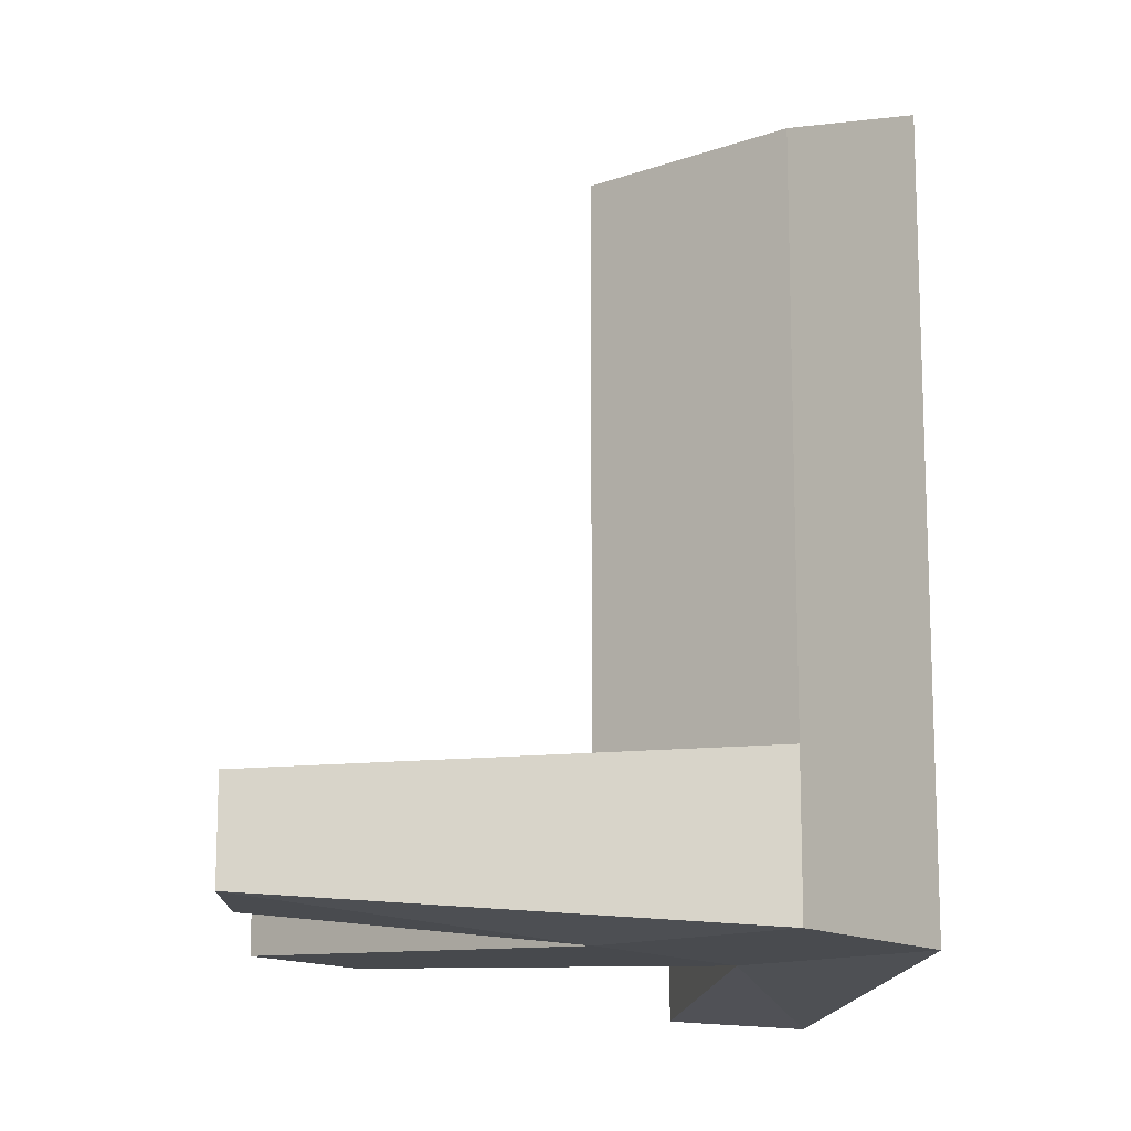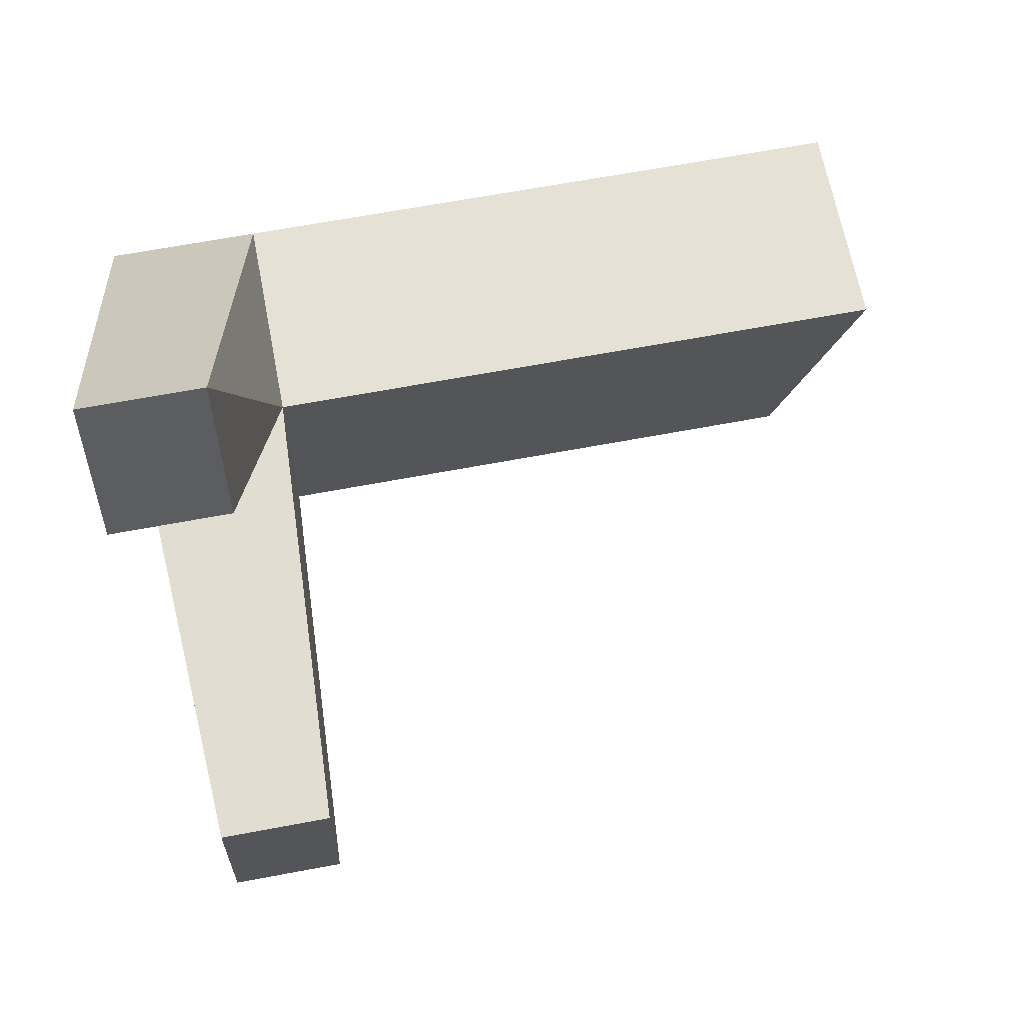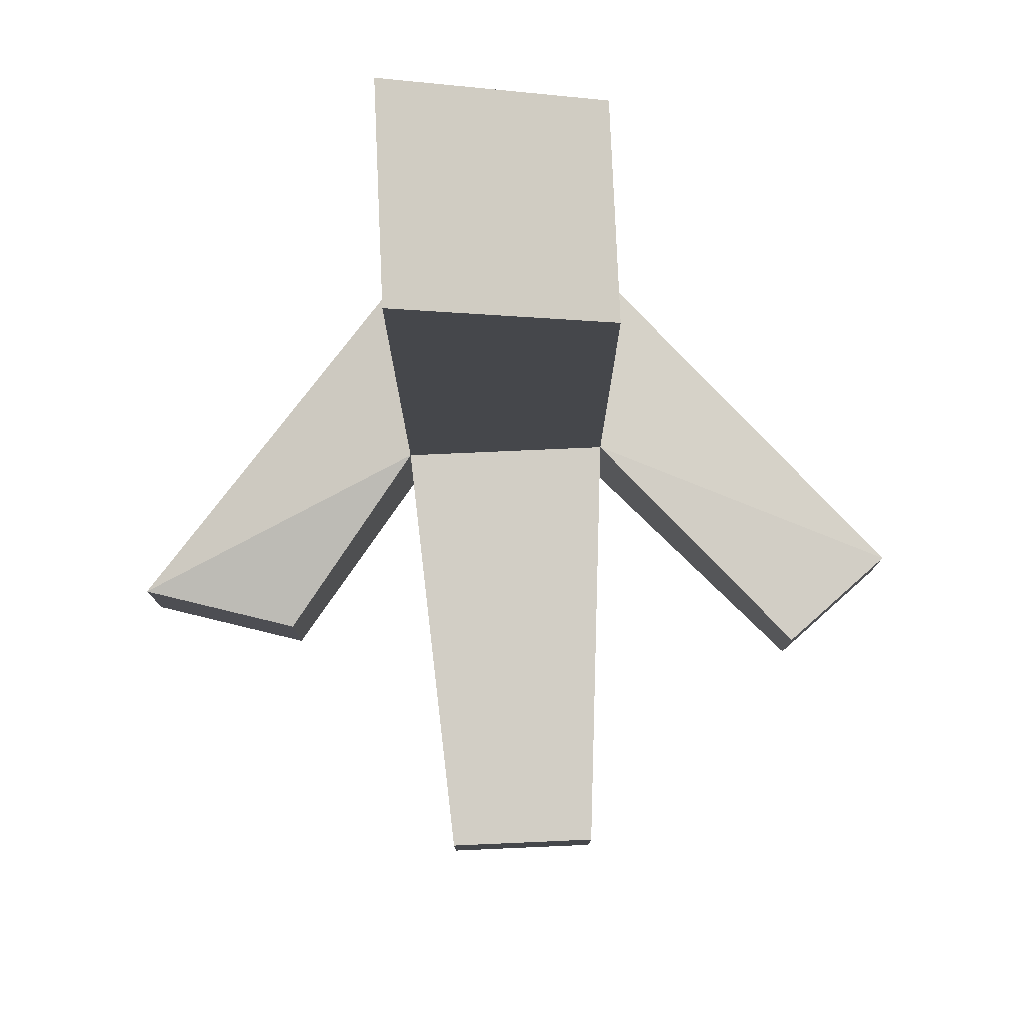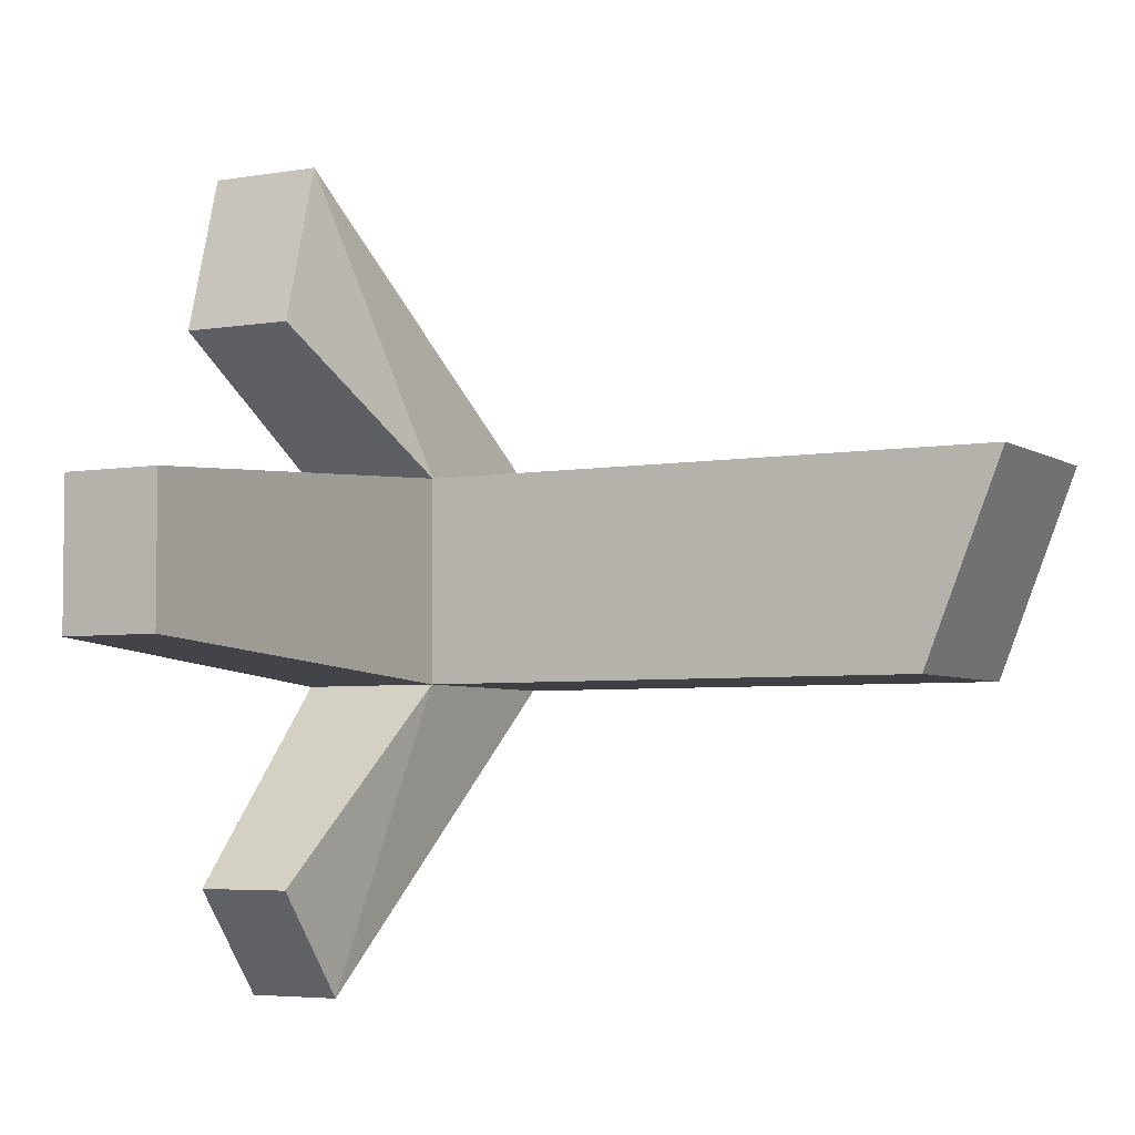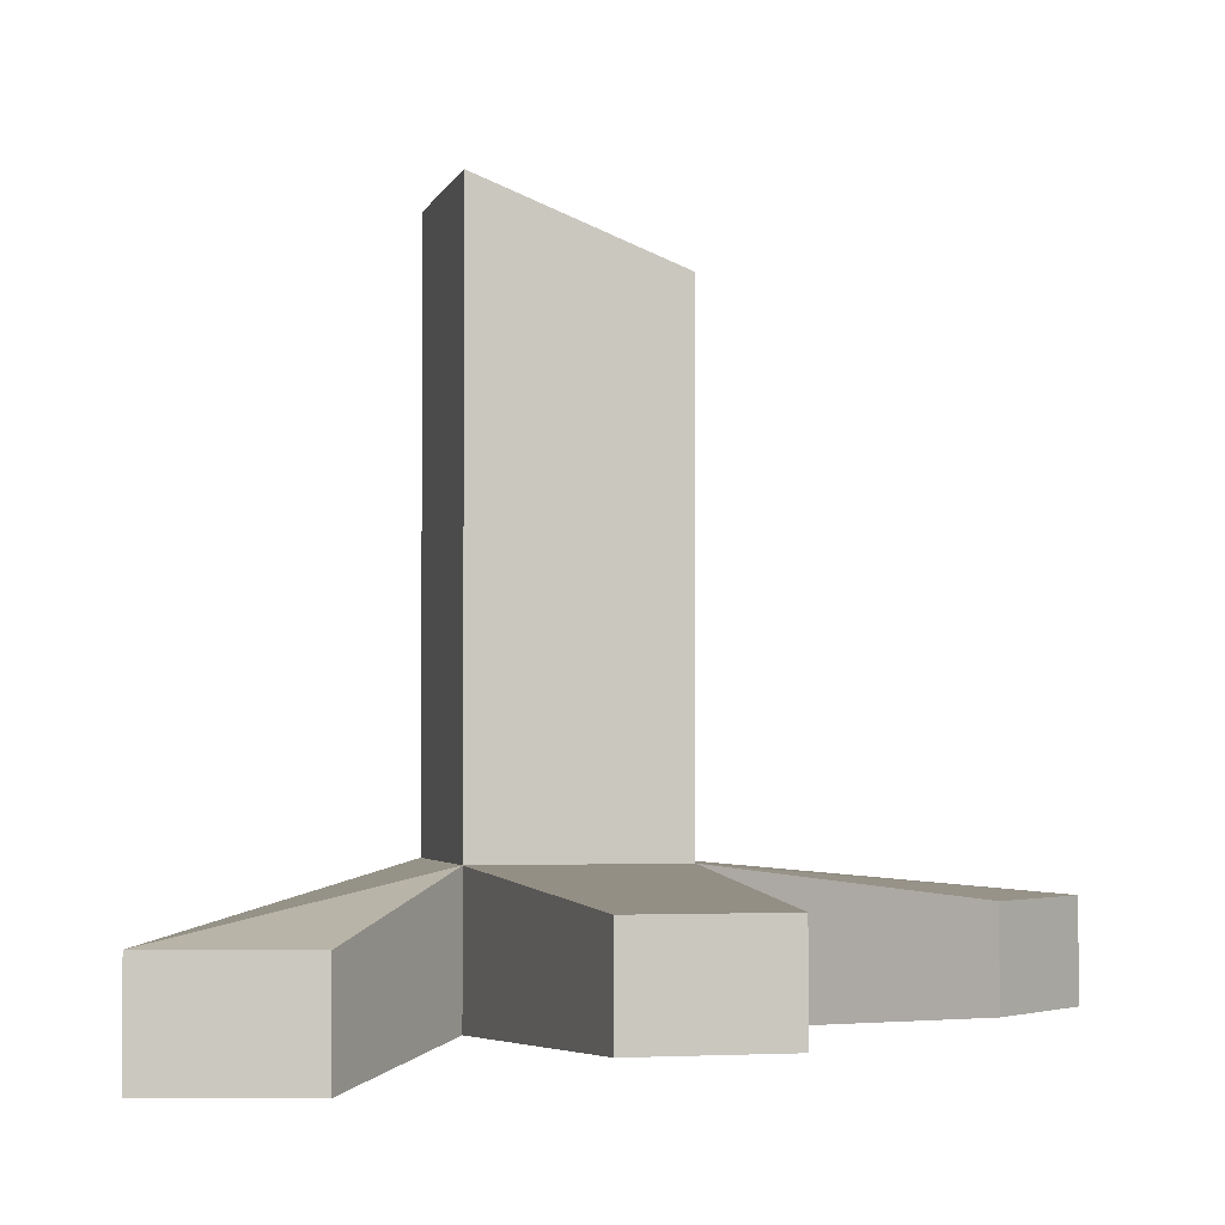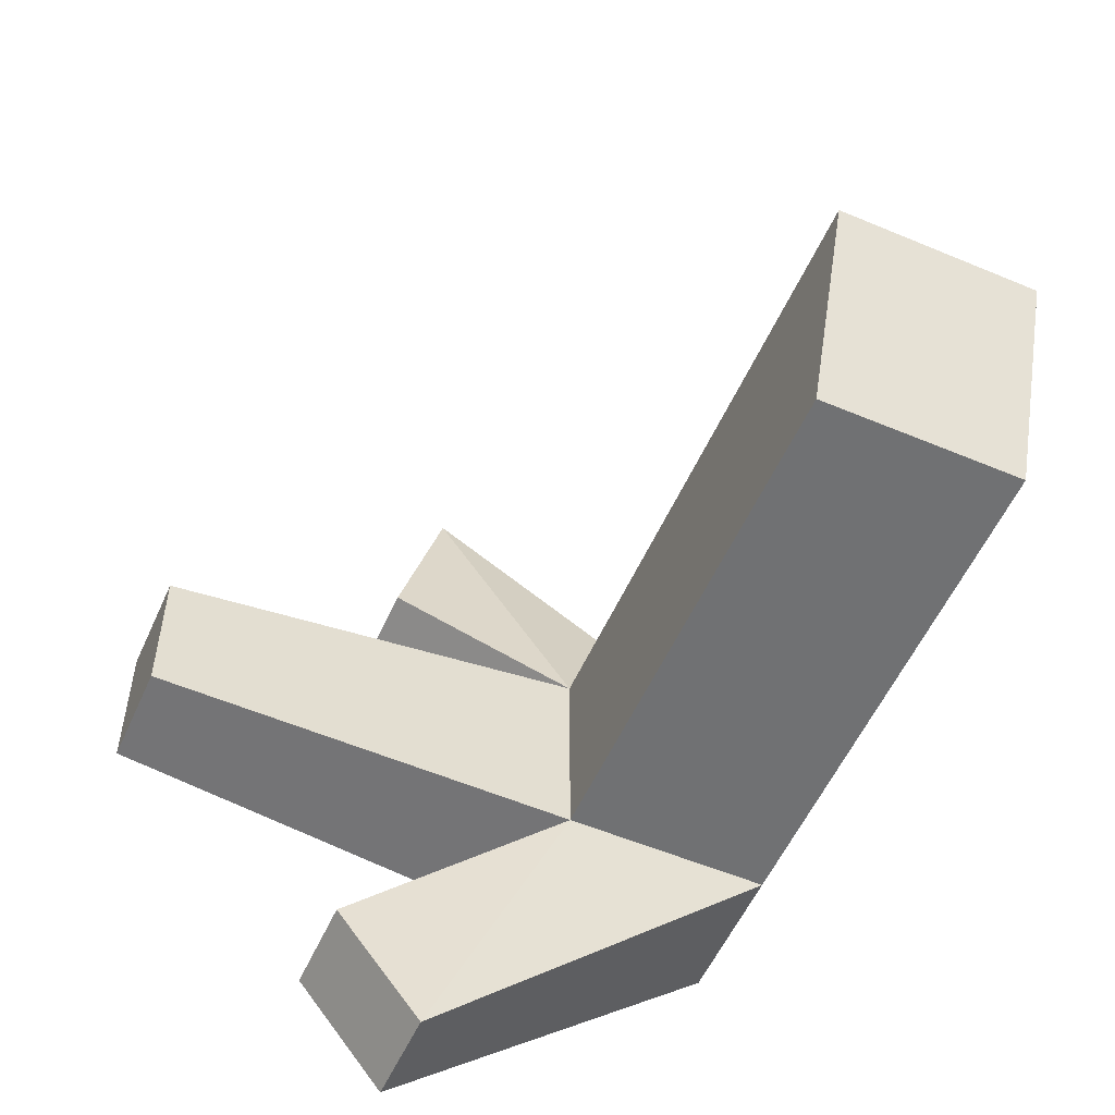
<metadata>
{"format":"obj","ext":"obj","renderer":"f3d","projection":"perspective","resolution":1024,"background":"white","views":[{"elev":-14.0,"azim":-141.7,"up":"+Y"},{"elev":64.8,"azim":79.2,"up":"+Z"},{"elev":79.3,"azim":87.5,"up":"+Y"},{"elev":-4.7,"azim":118.6,"up":"+Z"},{"elev":-2.8,"azim":76.3,"up":"+Y"},{"elev":-55.1,"azim":156.1,"up":"+Z"}]}
</metadata>
<code>
g Cube.003_Cube.006
v -0.04067 -0.164 0.04067
v -0.04067 0.07278 0.04067
v -0.04067 -0.164 -0.04067
v -0.04067 0.04067 -0.04067
v 0.04067 -0.164 0.04067
v 0.04067 0.07278 0.04067
v 0.04067 -0.164 -0.04067
v 0.04067 0.04067 -0.04067
v -0.04067 -0.2209 0.04067
v -0.04067 -0.2209 -0.04067
v 0.04067 -0.2209 0.04067
v 0.04067 -0.2209 -0.04067
v 0.2069 -0.1723 0.02881
v 0.2069 -0.1723 -0.02881
v 0.2069 -0.2126 0.02881
v 0.2069 -0.2126 -0.02881
v 0.09099 -0.1874 0.1578
v 0.1091 -0.1874 0.09504
v 0.09099 -0.2331 0.1578
v 0.1091 -0.2331 0.09504
v 0.1261 -0.1738 -0.1185
v 0.09247 -0.1738 -0.1597
v 0.1261 -0.211 -0.1185
v 0.09247 -0.211 -0.1597
f 4 3 1
f 8 7 3
f 8 6 5
f 2 1 5
f 7 21 22
f 8 4 2
f 10 12 11
f 11 5 18
f 11 15 13
f 3 10 9
f 13 15 16
f 5 13 14
f 7 14 16
f 12 16 15
f 17 19 20
f 11 20 19
f 5 1 17
f 9 19 17
f 21 23 24
f 3 22 24
f 12 10 24
f 12 23 21
f 2 4 1
f 4 8 3
f 7 8 5
f 6 2 5
f 3 7 22
f 6 8 2
f 9 10 11
f 20 11 18
f 5 11 13
f 1 3 9
f 14 13 16
f 7 5 14
f 12 7 16
f 11 12 15
f 18 17 20
f 9 11 19
f 18 5 17
f 1 9 17
f 22 21 24
f 10 3 24
f 23 12 24
f 7 12 21

</code>
